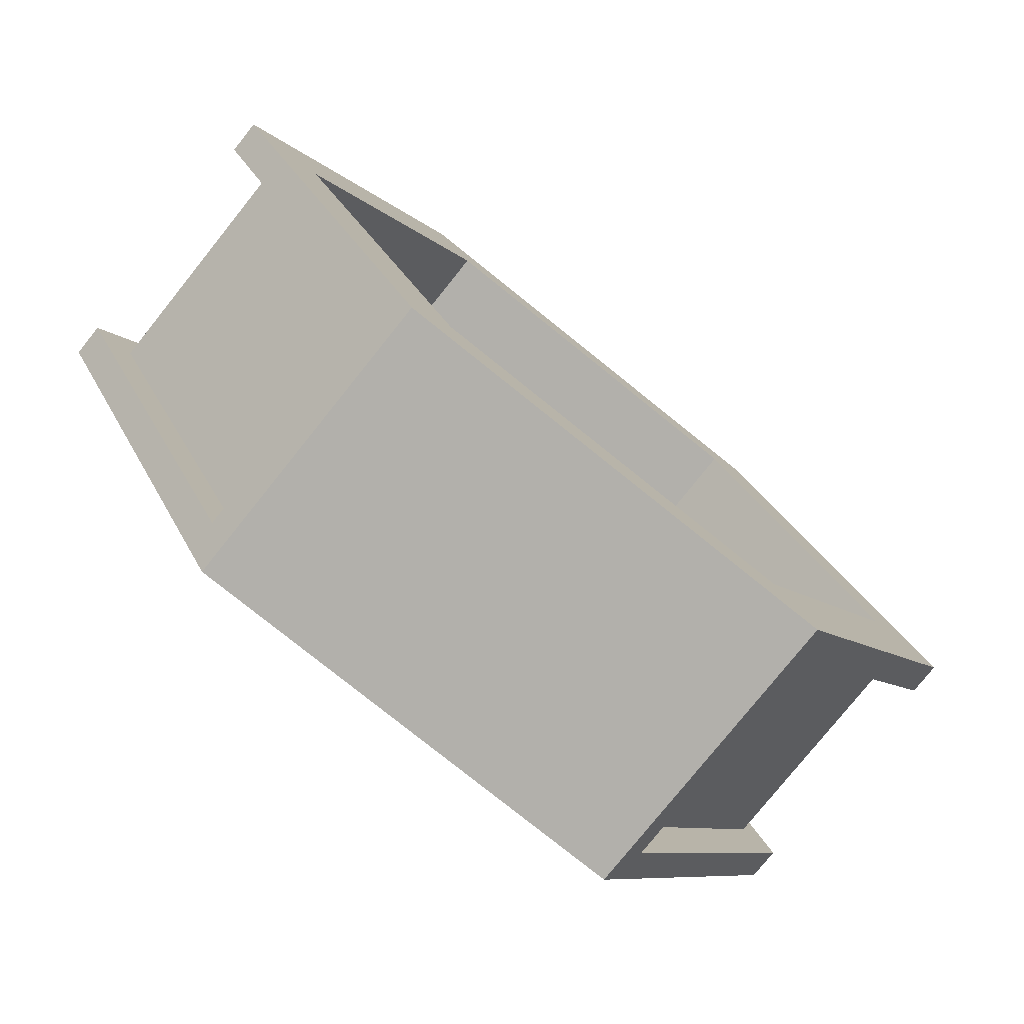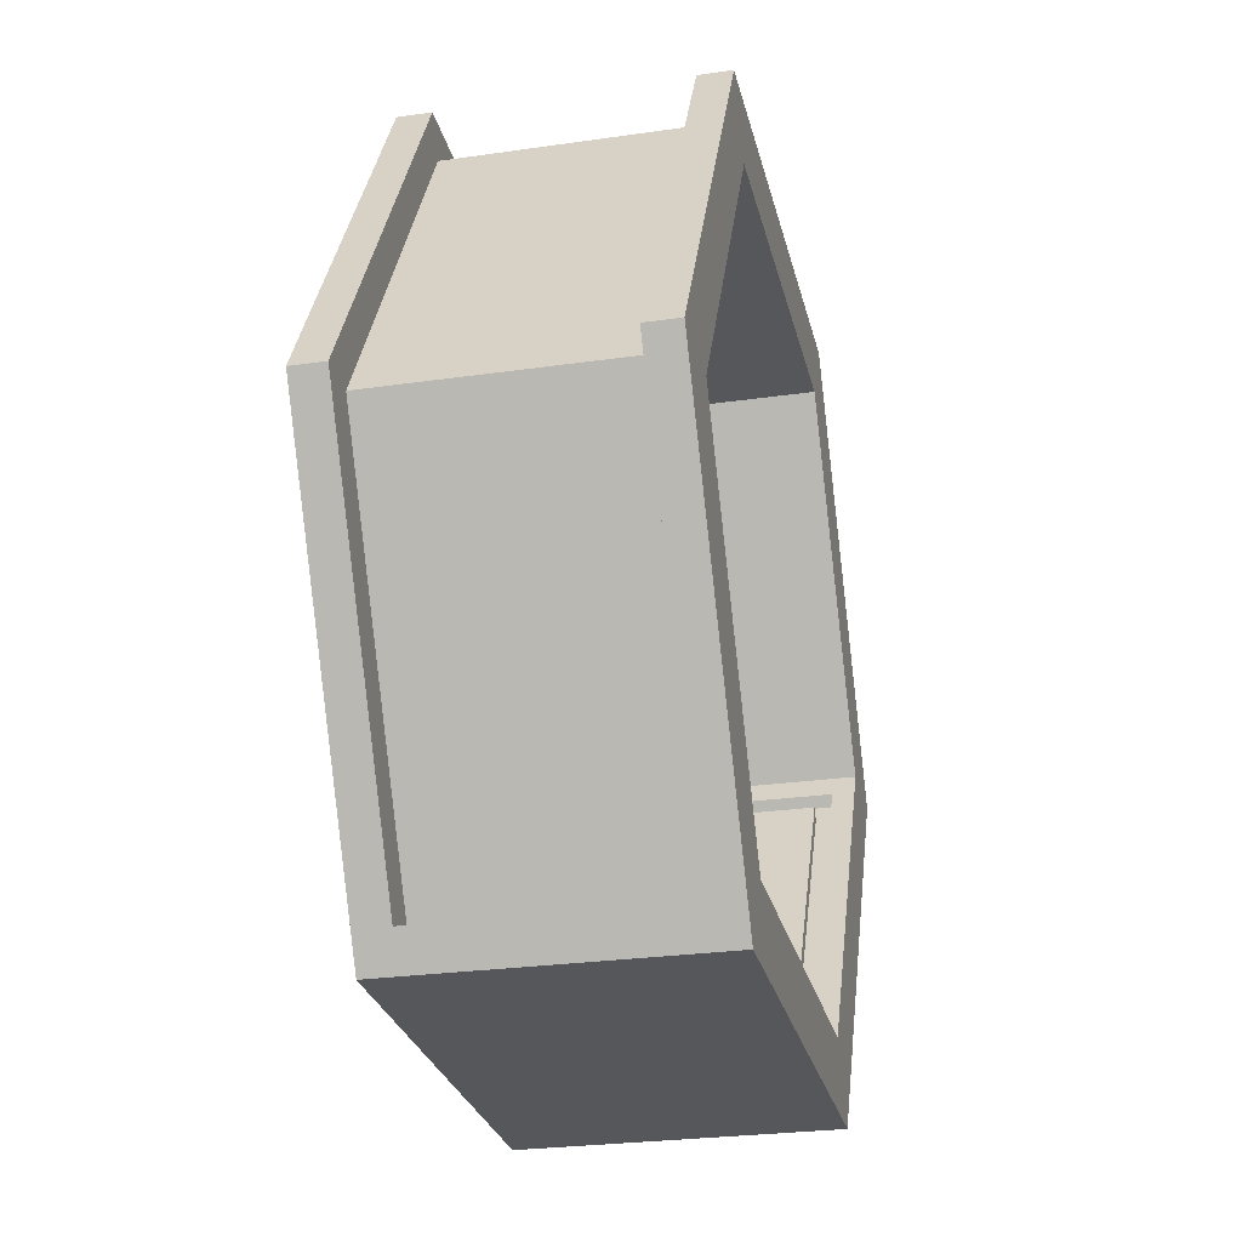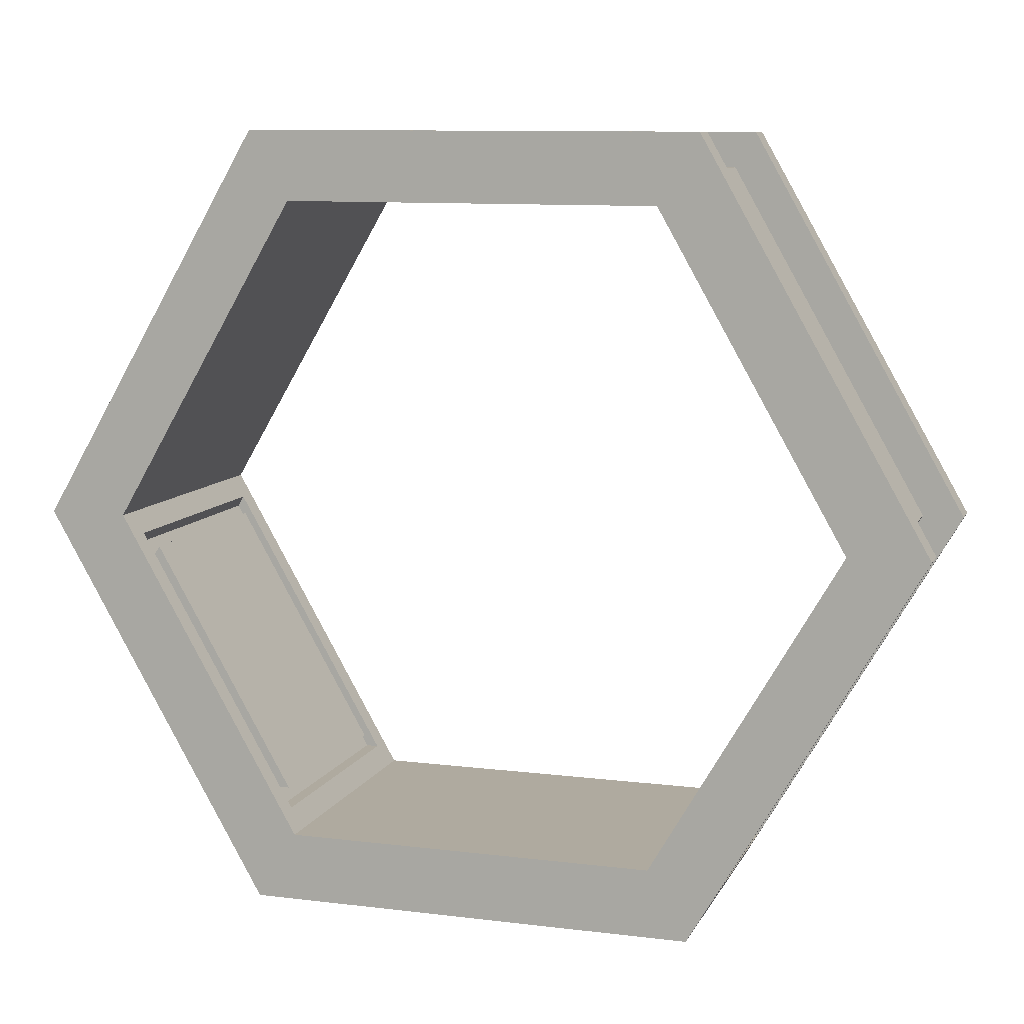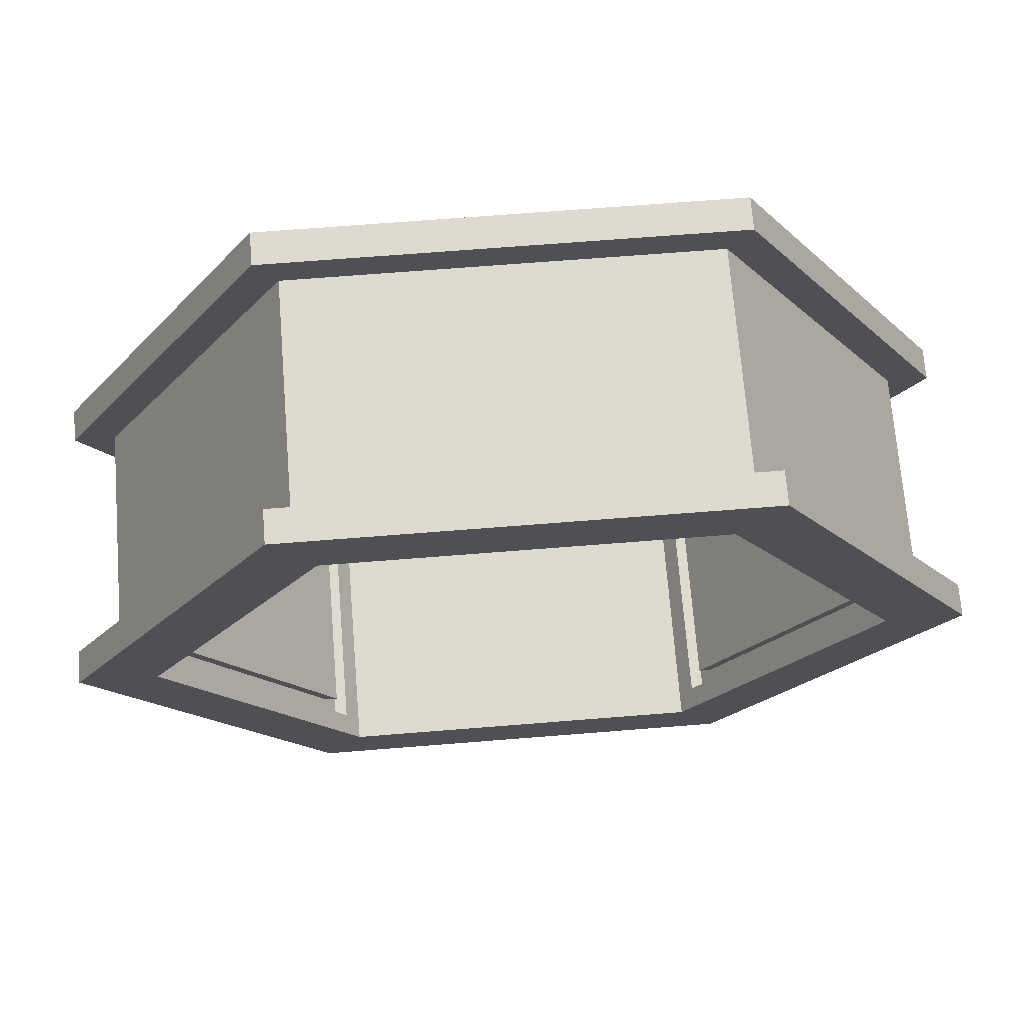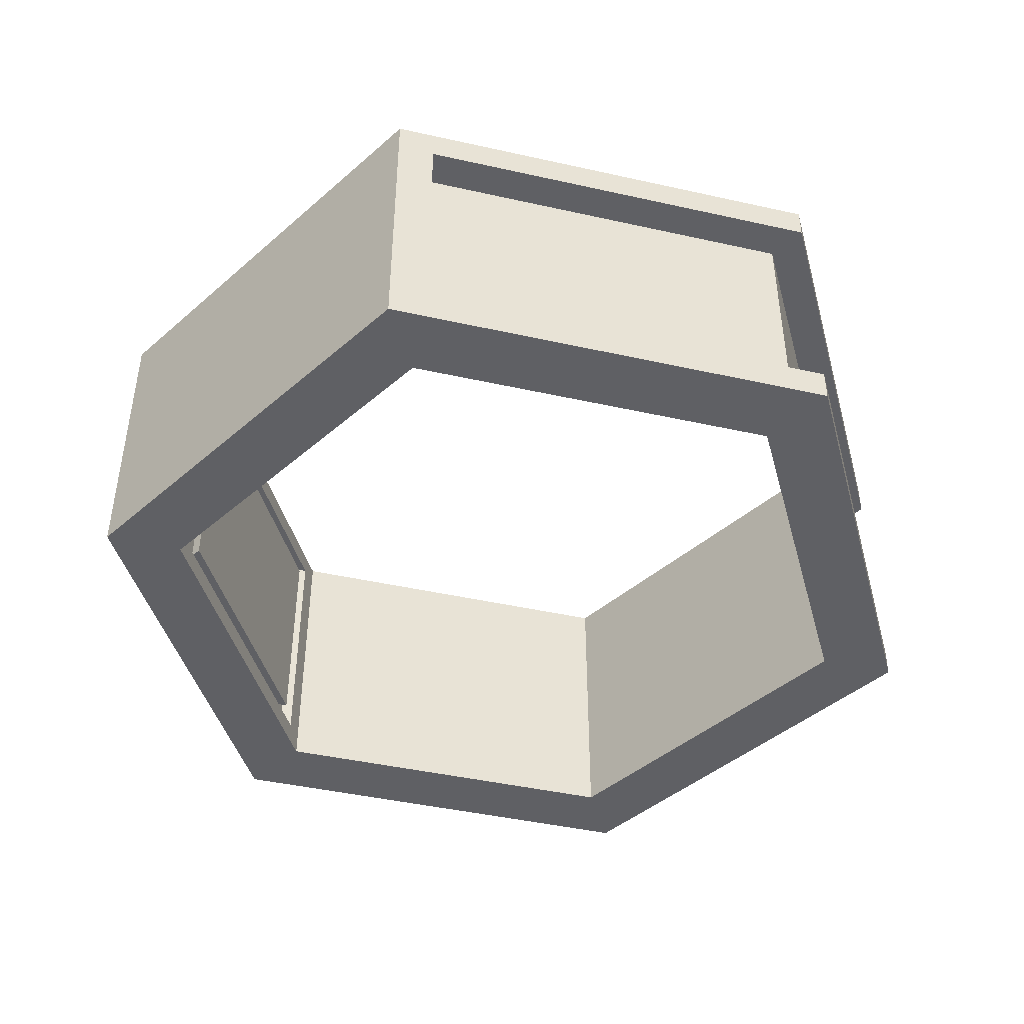
<metadata>
{"format":"obj","ext":"obj","renderer":"f3d","projection":"perspective","resolution":1024,"background":"white","views":[{"elev":-78.4,"azim":141.3,"up":"+Y"},{"elev":-26.7,"azim":102.7,"up":"+Y"},{"elev":9.4,"azim":-162.7,"up":"+Y"},{"elev":70.9,"azim":175.4,"up":"+Y"},{"elev":-44.0,"azim":45.6,"up":"+Z"}]}
</metadata>
<code>
o object1
g object1
v -0.02892 13.28 -0
v 3.968 13.3 -0
v 8.029 6.339 -0
v 4.032 -0.6577 -0
v -0.02892 -0.6763 -0
v -0.02892 -0.9763 -0
v 4.207 -0.9569 -0
v 8.376 6.341 -0
v 4.14 13.6 -0
v -0.02892 13.58 -0
v -4.026 -0.6946 -0
v -8.087 6.265 -0
v -4.09 13.26 -0
v -4.265 13.56 -0
v -8.433 6.264 -0
v -4.198 -0.9954 -0
v -0.02892 12.3 -5.502
v 3.409 12.32 -5.502
v 6.902 6.334 -5.502
v 3.464 0.3159 -5.502
v -0.02892 0.2999 -5.502
v -0.02892 -0.9763 -5.502
v 4.207 -0.9569 -5.502
v 8.376 6.341 -5.502
v 4.14 13.6 -5.502
v -0.02892 13.58 -5.502
v -3.467 0.2841 -5.502
v -6.96 6.271 -5.502
v -3.522 12.29 -5.502
v -4.265 13.56 -5.502
v -8.433 6.264 -5.502
v -4.198 -0.9954 -5.502
v 5.183 3.325 -5.502
v -5.213 3.277 -5.502
v -4.547 -0.397 -0.6
v -4.547 -0.397 -4.902
v -8.433 6.264 -4.902
v -8.433 6.264 -0.6
v 4.14 13.6 -4.902
v 8.376 6.341 -4.902
v -4.265 13.56 -4.902
v -0.02892 13.58 -4.902
v 3.464 0.3159 -0
v -3.467 0.2841 -0
v -0.02892 0.2999 -0
v -5.213 3.277 -5.102
v -6.727 5.872 -5.102
v -6.727 5.872 -0.4
v -5.213 3.277 -0.4
v -5.213 3.277 -0
v -6.96 6.271 -0
v -3.7 0.683 -0.4
v -3.7 0.683 -5.102
v -3.522 12.29 -0
v 3.409 12.32 -0
v -0.02892 12.3 -0
v 6.902 6.334 -0
v 5.183 3.325 -5.102
v 3.693 0.717 -5.102
v 3.693 0.717 -0.4
v 5.183 3.325 -0.4
v 5.183 3.325 -0
v 6.673 5.933 -0.4
v 6.673 5.933 -5.102
v 4.14 13.6 -0.6
v -4.265 13.56 -0.6
v -0.02892 13.58 -0.6
v 4.55 -0.3553 -4.902
v 4.55 -0.3553 -0.6
v 8.376 6.341 -0.6
v -0.02892 12.9 -0.6
v 3.753 12.92 -0.6
v 7.595 6.337 -0.6
v 3.813 -0.2825 -0.6
v -0.02892 -0.3001 -0.6
v -0.02892 -0.3763 -0.6
v -3.81 -0.3175 -0.6
v -7.653 6.267 -0.6
v -3.871 12.89 -0.6
v 3.813 -0.2825 -4.902
v 7.595 6.337 -4.902
v -0.02892 12.9 -4.902
v 3.753 12.92 -4.902
v -0.02892 -0.3001 -4.902
v -0.02892 -0.3763 -4.902
v -3.81 -0.3175 -4.902
v -7.653 6.267 -4.902
v -3.871 12.89 -4.902
v -6.842 5.671 -0.4
v -6.842 5.671 -5.102
v -3.931 0.682 -5.102
v -5.386 3.177 -5.102
v -3.931 0.682 -0.4
v -5.386 3.177 -0.7
v -6.667 5.372 -0.7
v -6.667 5.372 -4.802
v -5.386 3.177 -4.802
v -5.386 3.177 -0.4
v -4.105 0.9812 -4.802
v -4.105 0.9812 -0.7
v 6.789 5.734 -5.102
v 6.789 5.734 -0.4
v 3.924 0.718 -0.4
v 5.357 3.226 -0.4
v 3.924 0.718 -5.102
v 5.357 3.226 -0.7
v 4.096 1.019 -0.7
v 4.096 1.019 -4.802
v 5.357 3.226 -4.802
v 5.357 3.226 -5.102
v 6.617 5.433 -4.802
v 6.617 5.433 -0.7
v -6.552 5.572 -4.802
v -6.552 5.572 -0.7
v -3.874 0.9822 -4.802
v -3.874 0.9822 -0.7
v 6.501 5.632 -0.7
v 6.501 5.632 -4.802
v 3.865 1.018 -0.7
v 3.865 1.018 -4.802
v -0.02892 -0.0001328 -0
v 3.639 0.0167 -0
v 7.248 6.336 -0
v 3.581 12.62 -0
v -0.02892 12.6 -0
v -3.696 12.59 -0
v -7.306 6.269 -0
v -3.639 -0.0167 -0
v -4.026 -0.6946 -0.3
v 4.032 -0.6577 -0.3
v -0.02892 -0.6763 -0.3
v -8.087 6.265 -0.3
v -4.09 13.26 -0.3
v 3.968 13.3 -0.3
v -0.02892 13.28 -0.3
v 8.029 6.339 -0.3
v -0.02892 12.6 -0.3
v 3.581 12.62 -0.3
v 7.248 6.336 -0.3
v 3.639 0.0167 -0.3
v -0.02892 -0.0001328 -0.3
v -3.639 -0.0167 -0.3
v -7.306 6.269 -0.3
v -3.696 12.59 -0.3
f 10 1 2
f 9 2 3
f 3 7 8
f 4 6 7
f 16 6 11
f 12 15 16
f 12 14 15
f 12 13 14
f 16 11 12
f 6 5 11
f 4 5 6
f 3 4 7
f 3 8 9
f 13 10 14
f 13 1 10
f 9 10 2
f 18 17 26
f 30 26 29
f 31 30 28
f 28 34 31
f 34 27 32
f 27 22 32
f 23 22 20
f 24 23 33
f 25 24 19
f 24 33 19
f 23 20 33
f 22 21 20
f 27 21 22
f 34 32 31
f 30 29 28
f 26 17 29
f 19 18 25
f 18 26 25
f 36 37 31
f 35 36 32
f 35 16 15
f 35 32 16
f 15 38 35
f 36 31 32
f 16 32 22
f 6 22 23
f 23 7 6
f 6 16 22
f 39 40 24 25
f 39 25 26
f 42 26 30
f 30 41 42
f 42 39 26
f 37 41 30 31
f 27 44 45 21
f 21 45 43 20
f 50 49 48
f 51 48 47
f 47 34 28
f 27 34 53
f 53 52 44
f 44 27 53
f 34 46 53
f 47 46 34
f 28 51 47
f 52 50 44
f 52 49 50
f 51 50 48
f 28 29 54 51
f 18 55 56
f 17 56 54
f 54 29 17
f 17 18 56
f 18 19 57 55
f 62 61 60
f 20 43 60
f 59 33 20
f 19 33 64
f 64 63 57
f 57 19 64
f 33 58 64
f 59 58 33
f 60 59 20
f 63 62 57
f 63 61 62
f 43 62 60
f 9 65 67
f 10 67 66
f 66 14 10
f 10 9 67
f 69 70 8
f 68 69 7
f 68 23 24
f 68 7 23
f 24 40 68
f 69 8 7
f 70 65 9 8
f 66 38 15 14
f 72 71 67
f 66 67 79
f 38 66 78
f 78 77 35
f 77 76 35
f 69 76 74
f 70 69 73
f 65 70 73
f 69 74 73
f 76 75 74
f 77 75 76
f 78 35 38
f 66 79 78
f 67 71 79
f 73 72 65
f 72 67 65
f 73 74 80 81
f 42 82 83
f 39 83 81
f 81 68 40
f 80 85 68
f 36 85 86
f 37 36 87
f 87 88 41
f 87 41 37
f 36 86 87
f 85 84 86
f 80 84 85
f 81 80 68
f 81 40 39
f 88 42 41
f 88 82 42
f 39 42 83
f 72 73 81 83
f 71 72 83
f 71 82 88
f 88 79 71
f 71 83 82
f 78 79 88 87
f 77 78 87 86
f 77 86 84
f 74 84 80
f 74 75 84
f 75 77 84
f 36 35 76
f 85 76 69
f 69 68 85
f 85 36 76
f 47 48 89 90
f 92 91 53
f 92 46 47
f 92 53 46
f 47 90 92
f 52 53 91 93
f 96 97 92
f 91 92 99
f 100 93 91
f 100 98 93
f 89 98 95
f 98 94 95
f 100 94 98
f 91 99 100
f 92 97 99
f 96 90 89
f 89 95 96
f 96 92 90
f 52 93 98
f 98 48 49
f 98 89 48
f 49 52 98
f 63 64 101 102
f 63 102 104
f 60 61 104
f 104 103 60
f 61 63 104
f 59 60 103 105
f 104 106 107
f 107 105 103
f 108 110 105
f 101 110 111
f 112 102 101
f 101 111 112
f 110 109 111
f 108 109 110
f 107 108 105
f 112 104 102
f 112 106 104
f 103 104 107
f 59 105 110
f 110 64 58
f 110 101 64
f 58 59 110
f 96 95 114 113
f 115 99 97
f 97 96 113
f 113 115 97
f 100 99 115 116
f 94 100 116
f 114 94 116
f 114 95 94
f 115 113 114 116
f 112 111 118 117
f 119 107 106
f 106 112 117
f 106 117 119
f 108 107 119 120
f 118 111 109
f 109 108 120
f 120 118 109
f 118 120 119 117
f 125 56 55
f 124 55 57
f 57 122 123
f 62 43 122
f 43 45 121
f 128 121 44
f 51 127 128
f 51 126 127
f 51 54 126
f 128 50 51
f 128 44 50
f 121 45 44
f 43 121 122
f 57 62 122
f 57 123 124
f 54 125 126
f 54 56 125
f 124 125 55
f 131 129 11
f 5 130 131
f 5 4 130
f 131 11 5
f 12 11 129 132
f 13 12 132 133
f 134 2 1
f 1 13 135
f 13 133 135
f 135 134 1
f 3 2 134 136
f 4 3 136 130
f 135 137 138
f 134 138 139
f 139 130 136
f 140 131 130
f 129 131 142
f 143 132 129
f 143 133 132
f 143 144 133
f 129 142 143
f 131 141 142
f 140 141 131
f 139 140 130
f 139 136 134
f 144 135 133
f 144 137 135
f 134 135 138
f 140 139 123 122
f 139 138 124 123
f 125 124 138
f 137 126 125
f 137 144 126
f 125 138 137
f 144 143 127 126
f 143 142 128 127
f 128 142 141
f 121 141 140
f 140 122 121
f 121 128 141

</code>
